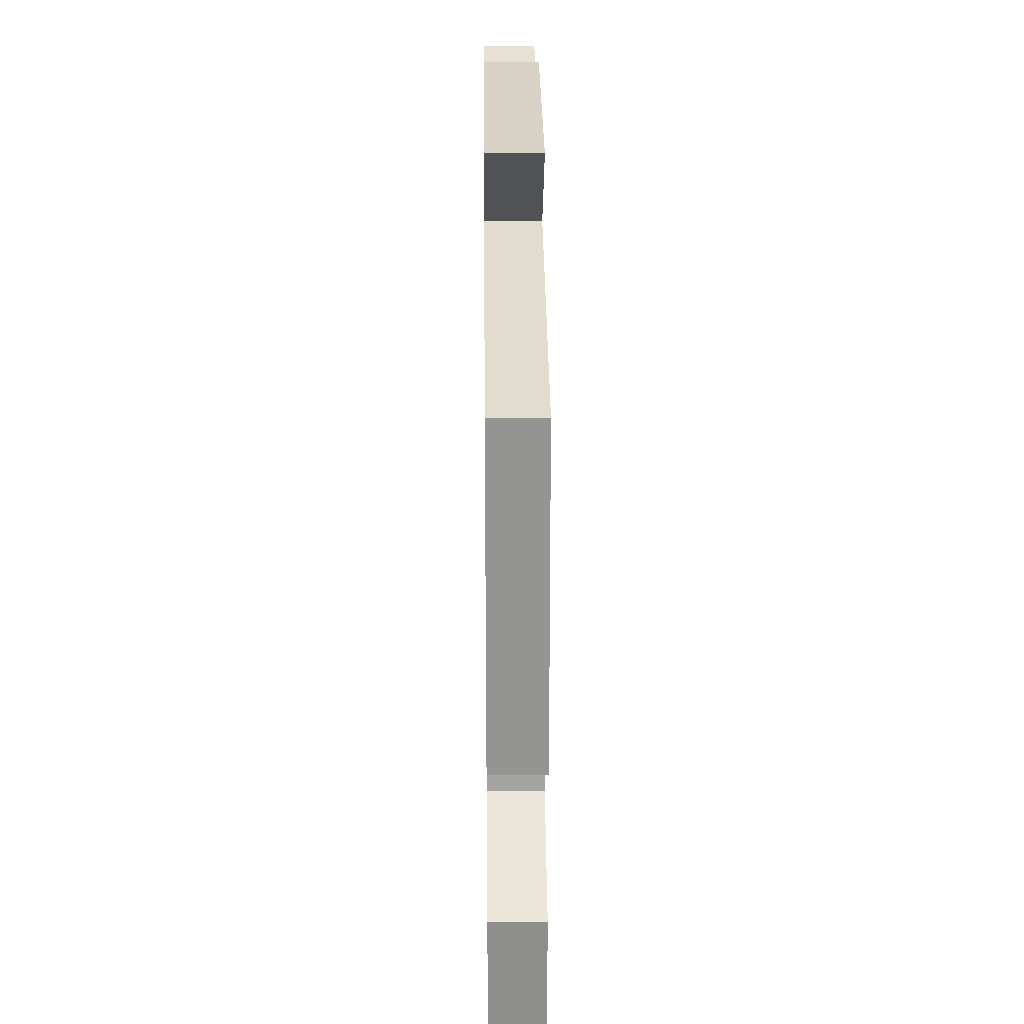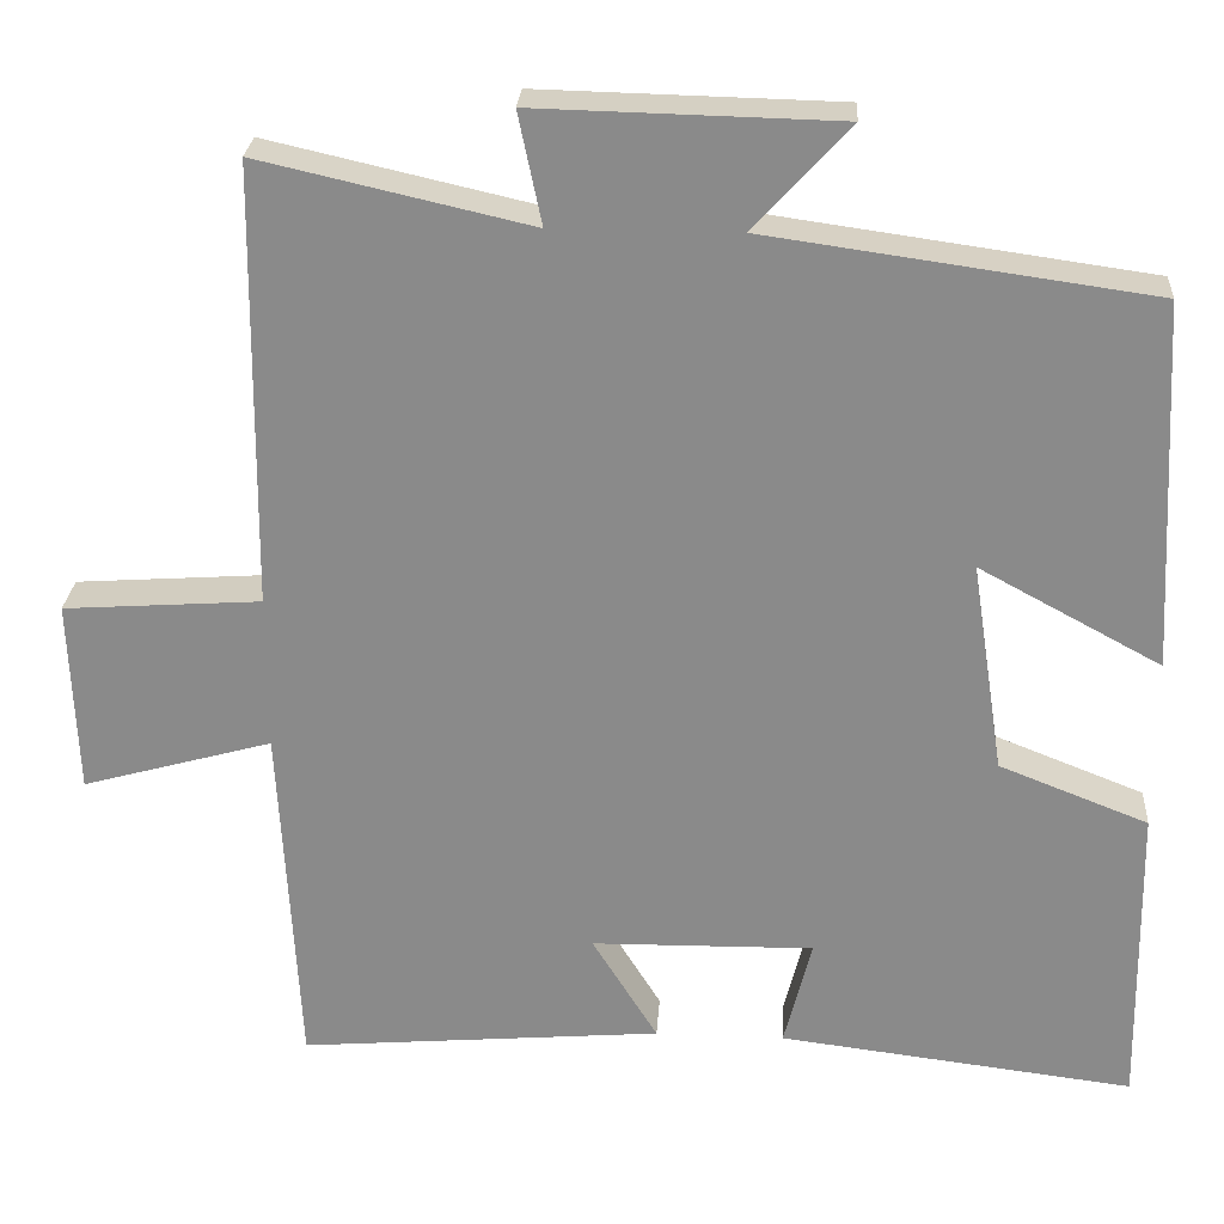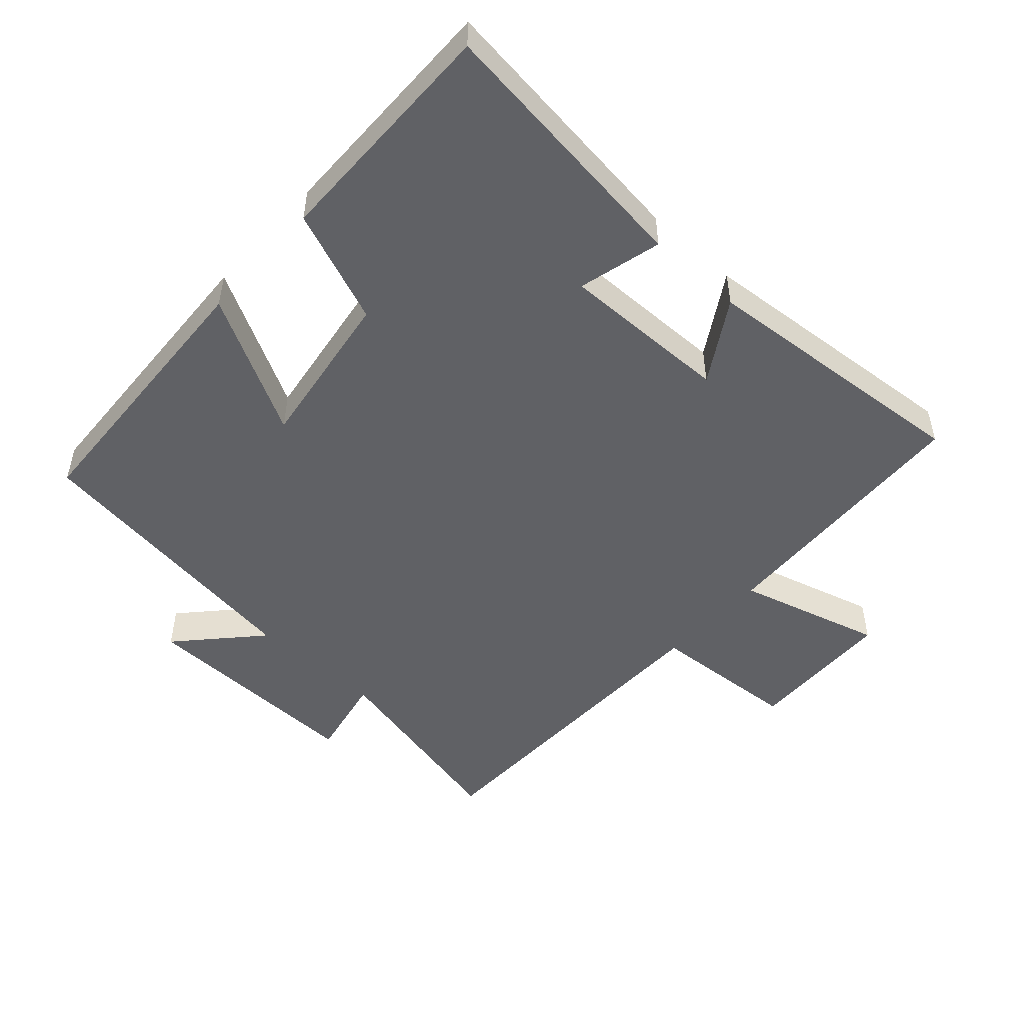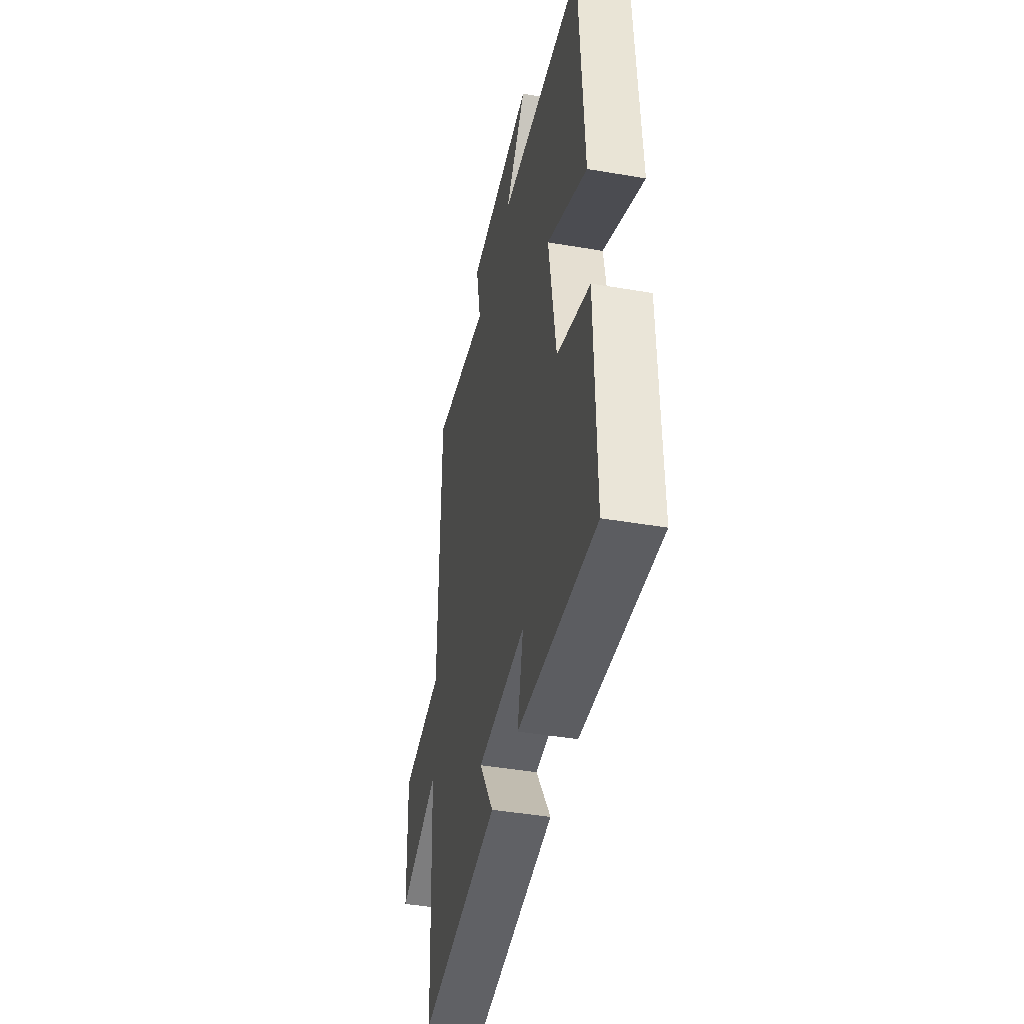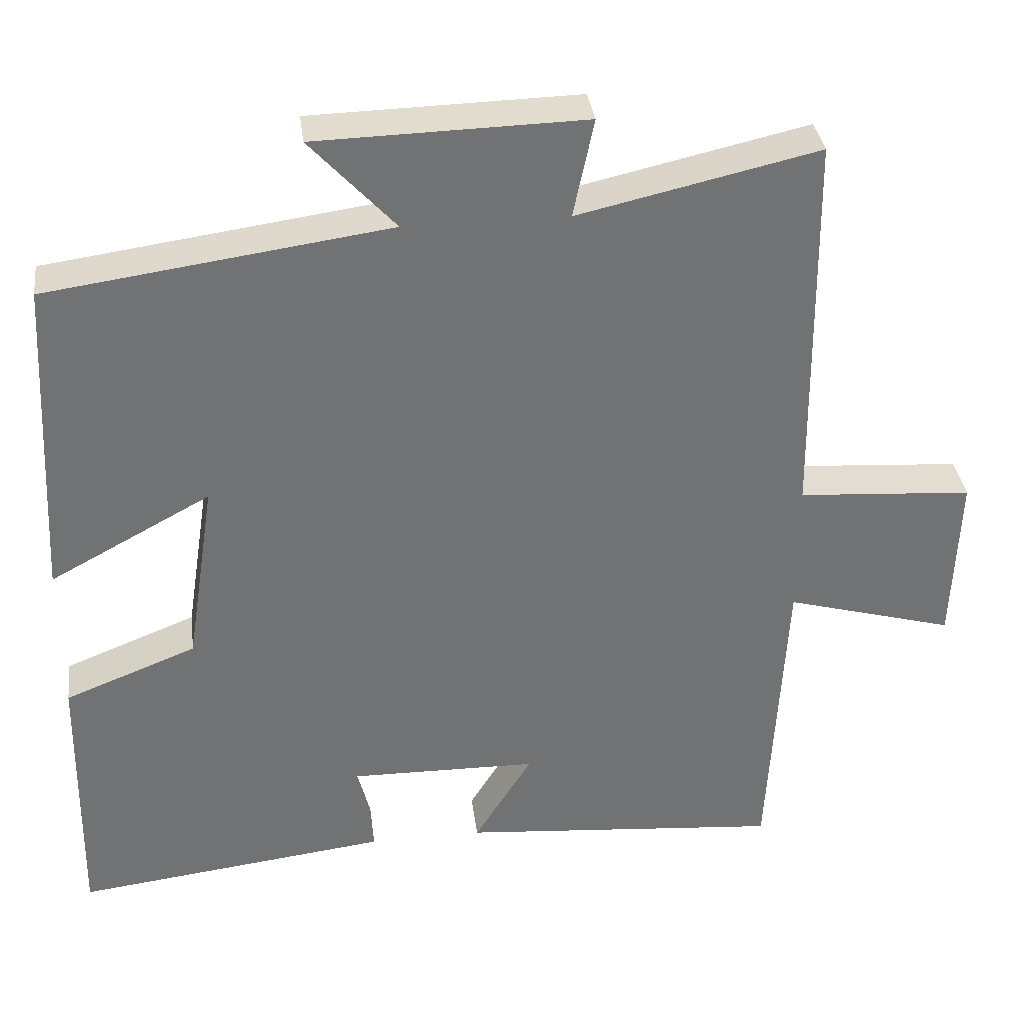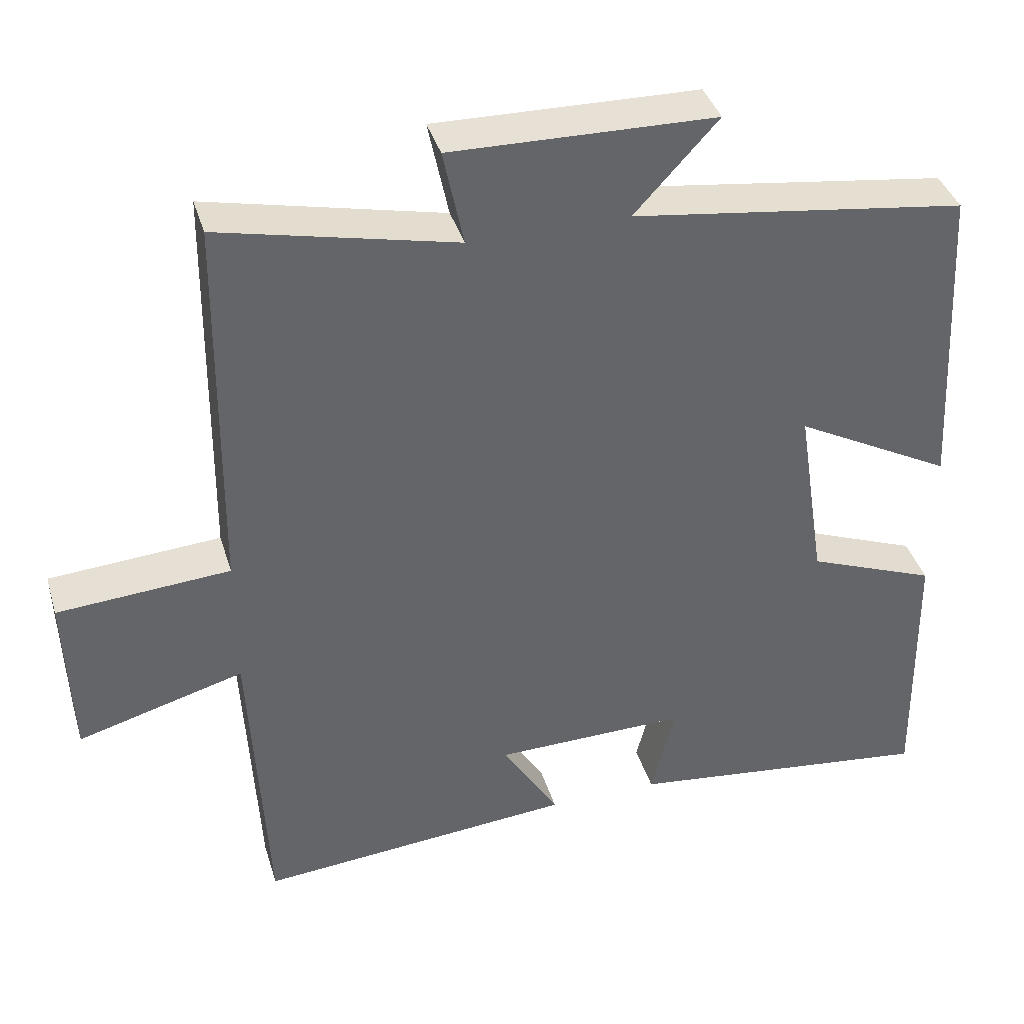
<metadata>
{"format":"obj","ext":"obj","renderer":"f3d","projection":"perspective","resolution":1024,"background":"white","views":[{"elev":26.1,"azim":89.4,"up":"+Z"},{"elev":26.0,"azim":3.8,"up":"+Z"},{"elev":-49.5,"azim":137.7,"up":"+Y"},{"elev":-43.5,"azim":78.6,"up":"+Z"},{"elev":35.0,"azim":172.7,"up":"+Z"},{"elev":38.9,"azim":-16.3,"up":"+Z"}]}
</metadata>
<code>
v 0.477 0.07 0.438
v 0.5 0.07 0.01
v 0.289 0.07 0.124
v 0.327 0.07 -0.122
v 0.5 0.07 -0.19
v 0.506 0.07 -0.55
v 0.094 0.07 -0.5
v 0.126 0.07 -0.373
v -0.132 0.07 -0.377
v -0.056 0.07 -0.5
v -0.478 0.07 -0.536
v -0.5 0.07 -0.123
v -0.721 0.07 -0.185
v -0.729 0.07 0.041
v -0.5 0.07 0.057
v -0.494 0.07 0.571
v -0.181 0.07 0.5
v -0.208 0.07 0.629
v 0.142 0.07 0.621
v 0.031 0.07 0.5
v 0.477 0 0.438
v 0.5 0 0.01
v 0.289 0 0.124
v 0.327 0 -0.122
v 0.5 0 -0.19
v 0.506 0 -0.55
v 0.094 0 -0.5
v 0.126 0 -0.373
v -0.132 0 -0.377
v -0.056 0 -0.5
v -0.478 0 -0.536
v -0.5 0 -0.123
v -0.721 0 -0.185
v -0.729 0 0.041
v -0.5 0 0.057
v -0.494 0 0.571
v -0.181 0 0.5
v -0.208 0 0.629
v 0.142 0 0.621
v 0.031 0 0.5
f 17 18 19 20
f 17 20 1 2
f 15 16 17
f 12 13 14 15
f 9 10 11 12
f 8 9 12 15
f 5 6 7 8
f 4 5 8 15
f 3 4 15 17
f 2 3 17
f 40 39 38 37
f 22 21 40 37
f 37 36 35
f 35 34 33 32
f 32 31 30 29
f 35 32 29 28
f 28 27 26 25
f 35 28 25 24
f 37 35 24 23
f 37 23 22
f 1 21 22 2
f 2 22 23 3
f 3 23 24 4
f 4 24 25 5
f 5 25 26 6
f 6 26 27 7
f 7 27 28 8
f 8 28 29 9
f 9 29 30 10
f 10 30 31 11
f 11 31 32 12
f 12 32 33 13
f 13 33 34 14
f 14 34 35 15
f 15 35 36 16
f 16 36 37 17
f 17 37 38 18
f 18 38 39 19
f 19 39 40 20
f 20 40 21 1

</code>
